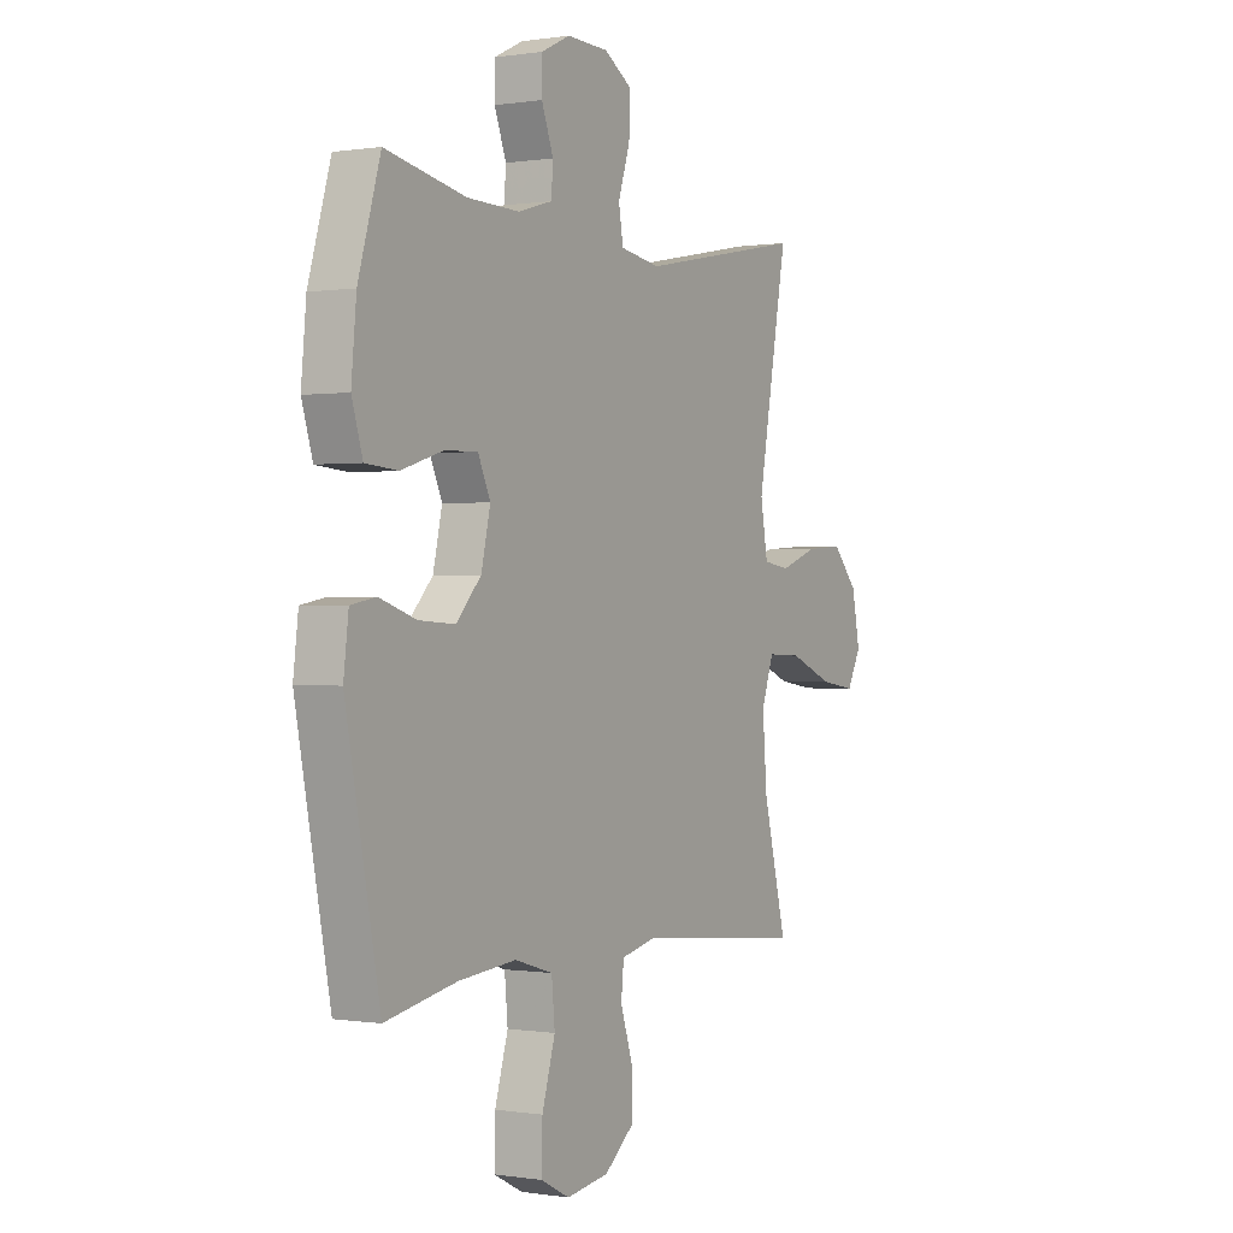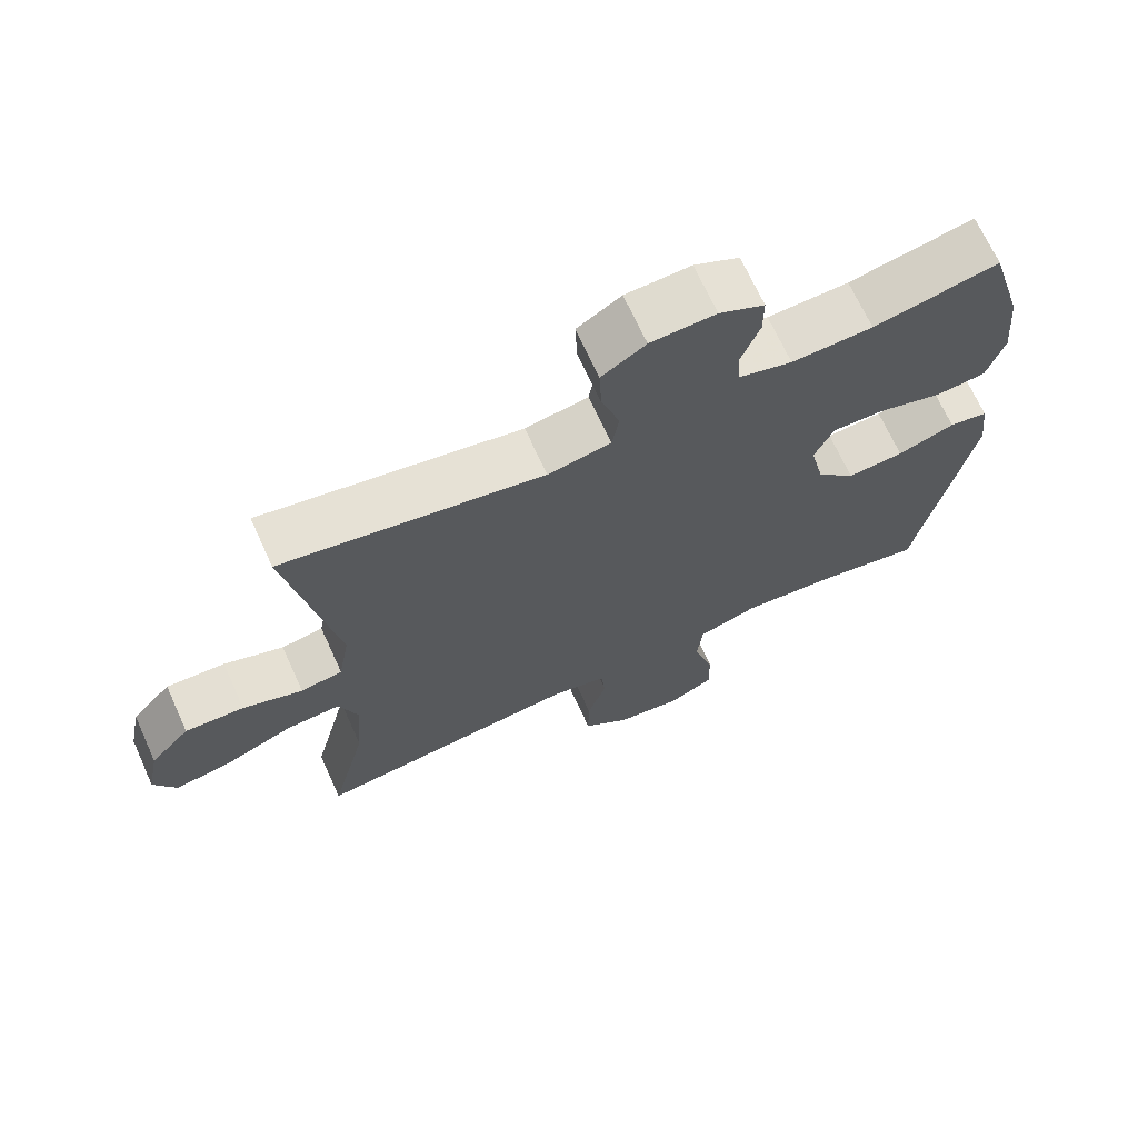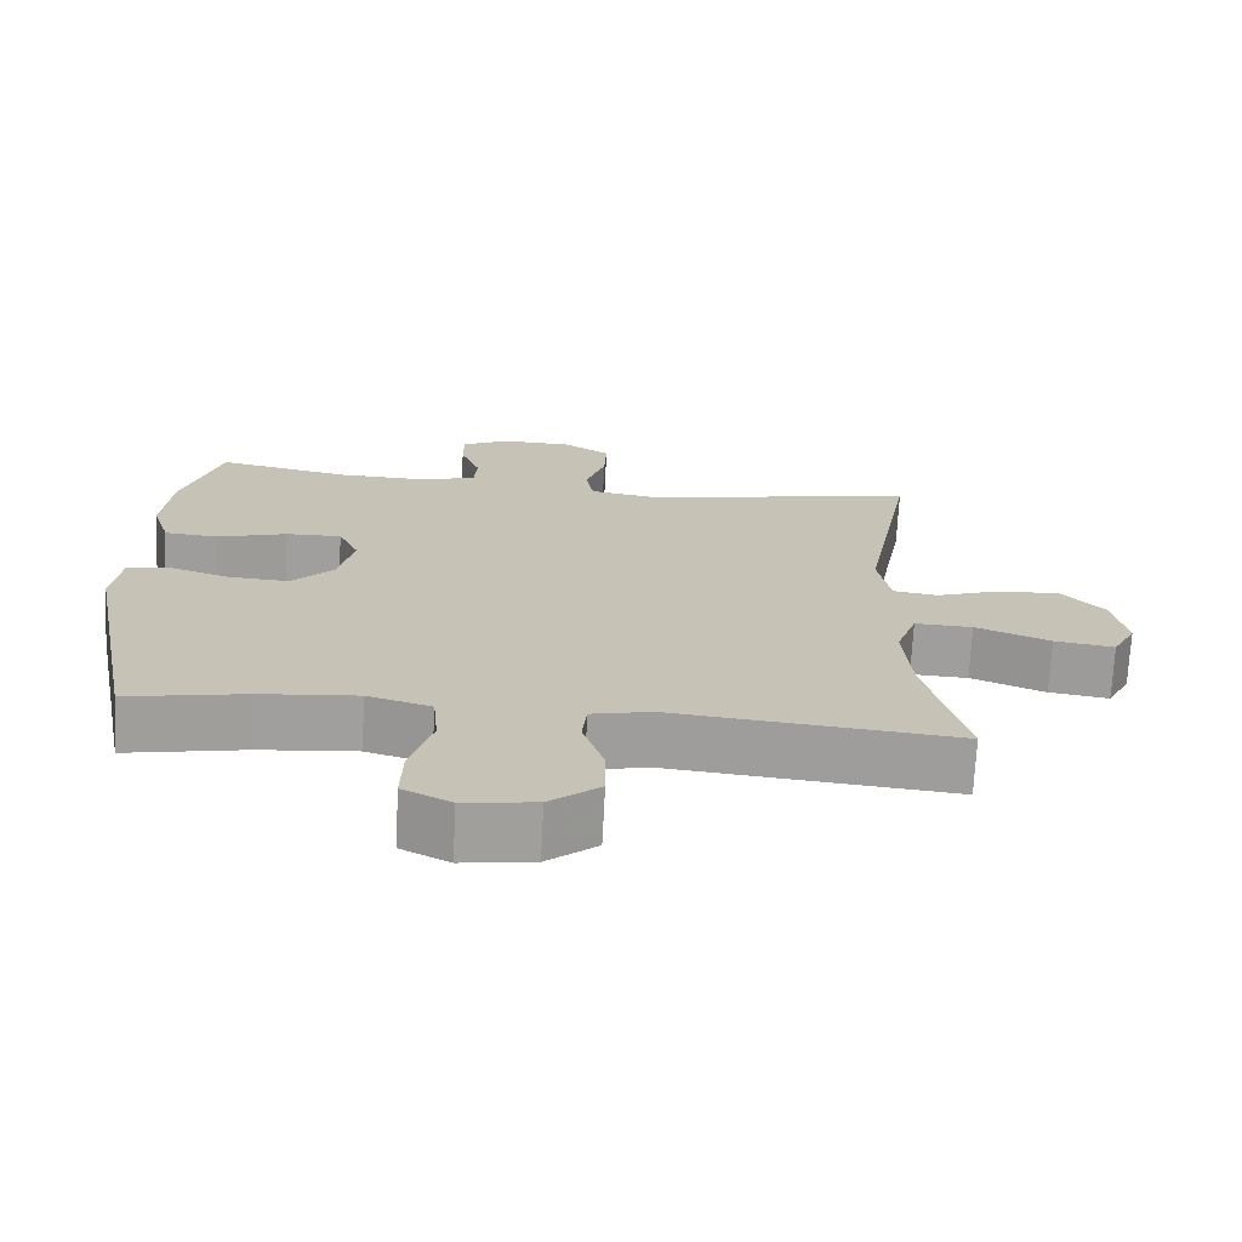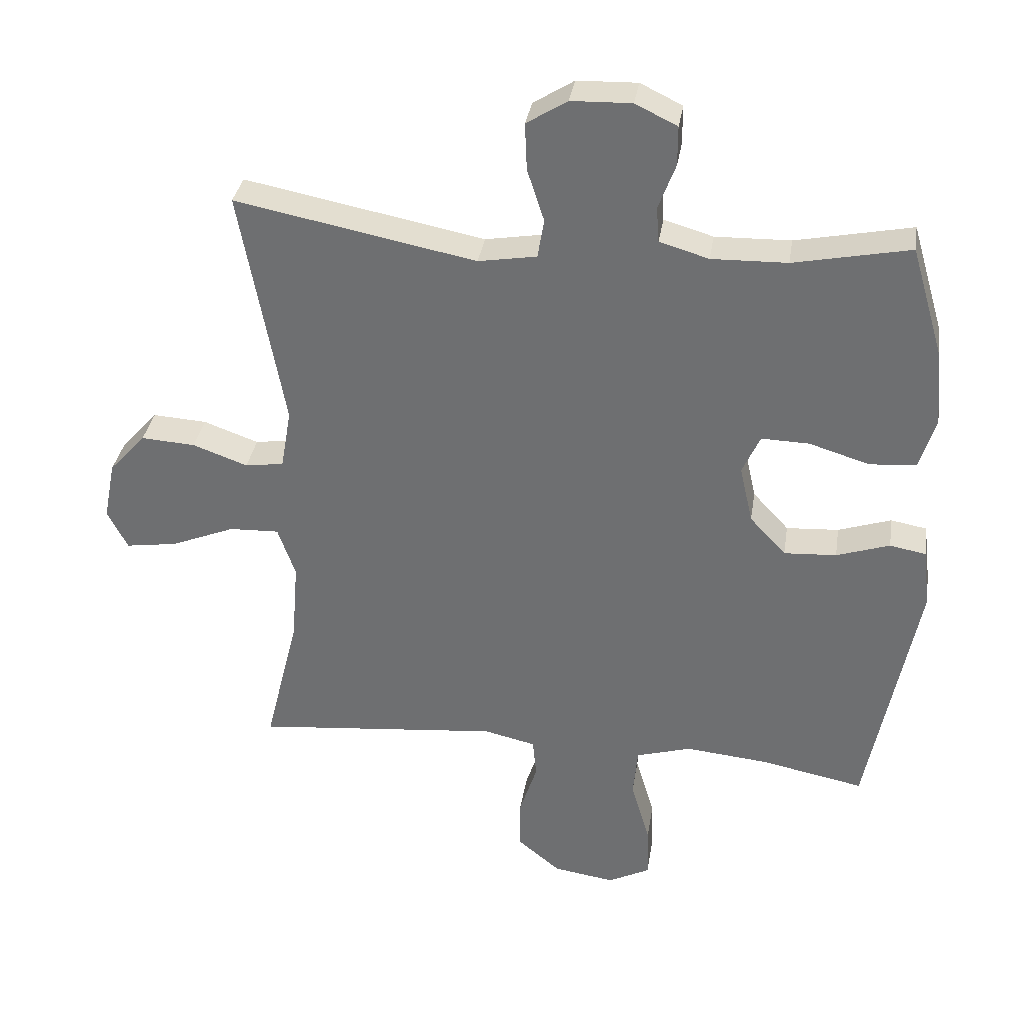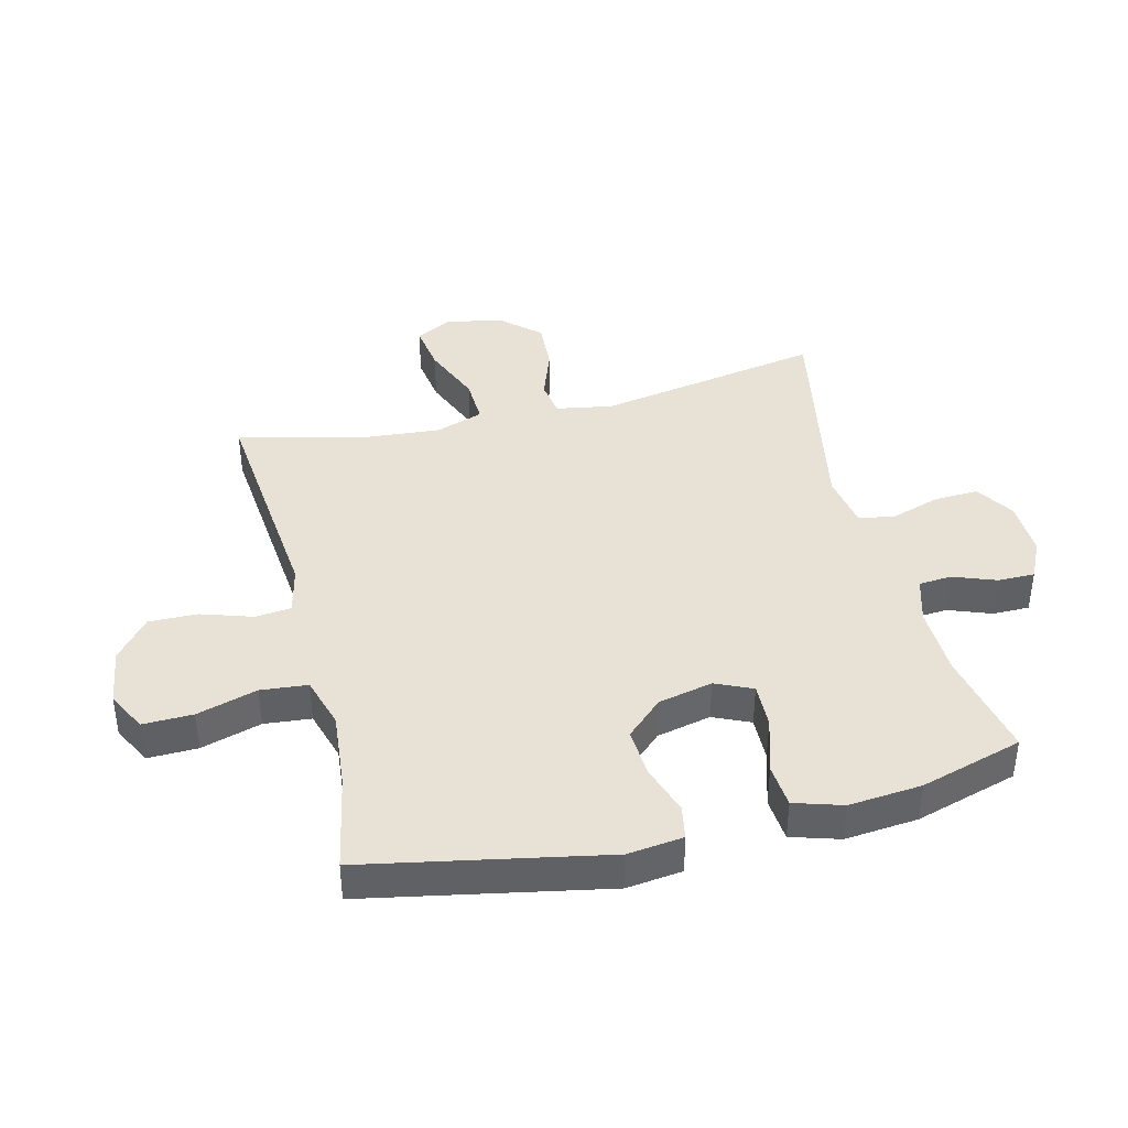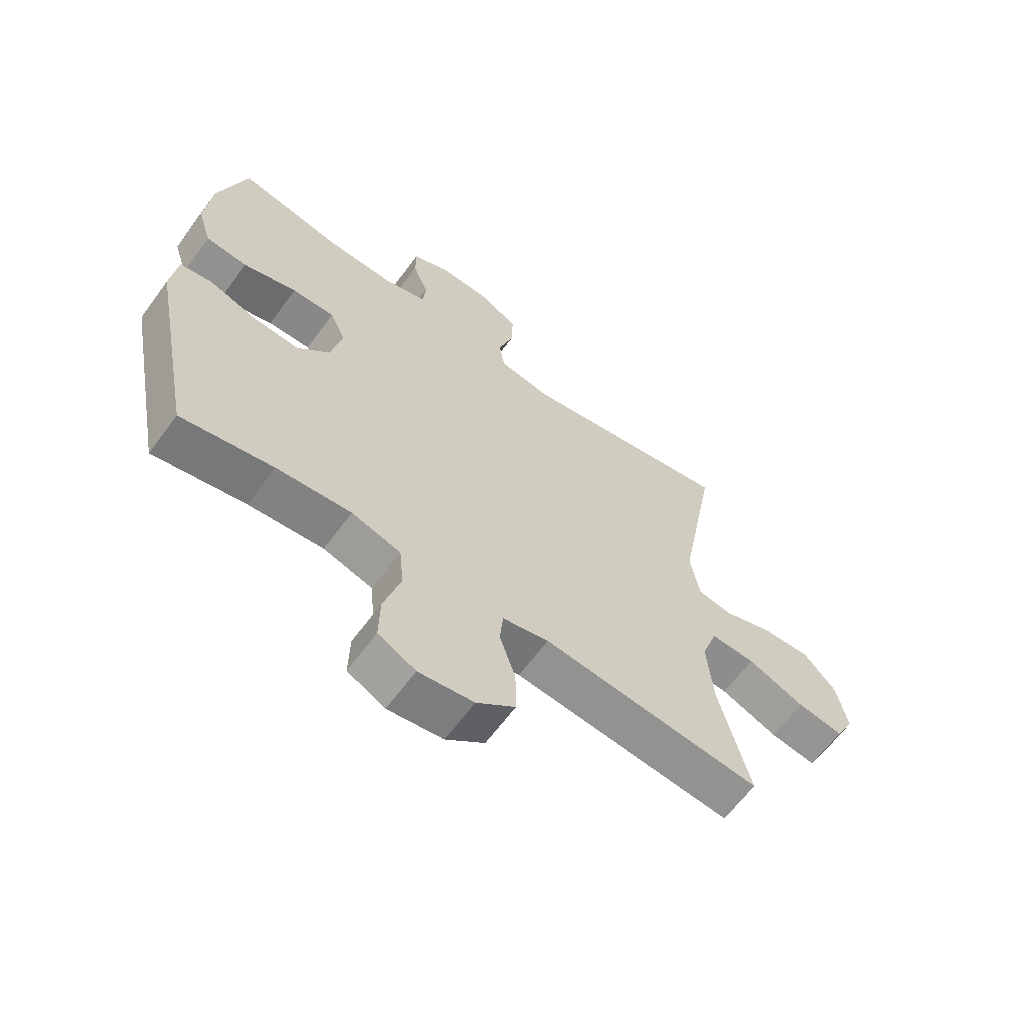
<metadata>
{"format":"obj","ext":"obj","renderer":"f3d","projection":"perspective","resolution":1024,"background":"white","views":[{"elev":0.1,"azim":-59.5,"up":"+Z"},{"elev":69.0,"azim":155.5,"up":"+Z"},{"elev":-71.2,"azim":-3.0,"up":"+Z"},{"elev":34.2,"azim":-171.1,"up":"+Z"},{"elev":40.4,"azim":-103.9,"up":"+Y"},{"elev":-63.6,"azim":-36.3,"up":"+Z"}]}
</metadata>
<code>
v -0.5 0.07 0.5
v -0.323 0.07 0.464
v -0.208 0.07 0.461
v -0.133 0.07 0.483
v -0.129 0.07 0.537
v -0.155 0.07 0.606
v -0.155 0.07 0.666
v -0.091 0.07 0.697
v 0.001 0.07 0.694
v 0.063 0.07 0.655
v 0.06 0.07 0.583
v 0.034 0.07 0.503
v 0.044 0.07 0.444
v 0.133 0.07 0.429
v 0.5 0.07 0.5
v 0.433 0.07 0.133
v 0.449 0.07 0.041
v 0.508 0.07 0.032
v 0.592 0.07 0.062
v 0.675 0.07 0.067
v 0.731 0.07 0.005
v 0.749 0.07 -0.086
v 0.718 0.07 -0.146
v 0.639 0.07 -0.134
v 0.541 0.07 -0.094
v 0.465 0.07 -0.091
v 0.438 0.07 -0.168
v 0.448 0.07 -0.292
v 0.5 0.07 -0.5
v 0.246 0.07 -0.475
v 0.125 0.07 -0.463
v 0.046 0.07 -0.481
v 0.04 0.07 -0.54
v 0.067 0.07 -0.623
v 0.068 0.07 -0.702
v 0.002 0.07 -0.756
v -0.092 0.07 -0.77
v -0.156 0.07 -0.737
v -0.154 0.07 -0.656
v -0.125 0.07 -0.558
v -0.132 0.07 -0.482
v -0.216 0.07 -0.457
v -0.343 0.07 -0.469
v -0.5 0.07 -0.5
v -0.575 0.07 -0.113
v -0.564 0.07 -0.023
v -0.509 0.07 -0.013
v -0.428 0.07 -0.04
v -0.348 0.07 -0.045
v -0.293 0.07 0.014
v -0.273 0.07 0.102
v -0.3 0.07 0.162
v -0.373 0.07 0.16
v -0.465 0.07 0.132
v -0.536 0.07 0.138
v -0.56 0.07 0.216
v -0.549 0.07 0.334
v -0.5 0 0.5
v -0.323 0 0.464
v -0.208 0 0.461
v -0.133 0 0.483
v -0.129 0 0.537
v -0.155 0 0.606
v -0.155 0 0.666
v -0.091 0 0.697
v 0.001 0 0.694
v 0.063 0 0.655
v 0.06 0 0.583
v 0.034 0 0.503
v 0.044 0 0.444
v 0.133 0 0.429
v 0.5 0 0.5
v 0.433 0 0.133
v 0.449 0 0.041
v 0.508 0 0.032
v 0.592 0 0.062
v 0.675 0 0.067
v 0.731 0 0.005
v 0.749 0 -0.086
v 0.718 0 -0.146
v 0.639 0 -0.134
v 0.541 0 -0.094
v 0.465 0 -0.091
v 0.438 0 -0.168
v 0.448 0 -0.292
v 0.5 0 -0.5
v 0.246 0 -0.475
v 0.125 0 -0.463
v 0.046 0 -0.481
v 0.04 0 -0.54
v 0.067 0 -0.623
v 0.068 0 -0.702
v 0.002 0 -0.756
v -0.092 0 -0.77
v -0.156 0 -0.737
v -0.154 0 -0.656
v -0.125 0 -0.558
v -0.132 0 -0.482
v -0.216 0 -0.457
v -0.343 0 -0.469
v -0.5 0 -0.5
v -0.575 0 -0.113
v -0.564 0 -0.023
v -0.509 0 -0.013
v -0.428 0 -0.04
v -0.348 0 -0.045
v -0.293 0 0.014
v -0.273 0 0.102
v -0.3 0 0.162
v -0.373 0 0.16
v -0.465 0 0.132
v -0.536 0 0.138
v -0.56 0 0.216
v -0.549 0 0.334
f 57 1 2
f 56 57 2
f 55 56 2
f 54 55 2
f 53 54 2
f 52 53 2 3
f 51 52 3 4
f 50 51 4
f 46 47 48
f 45 46 48
f 44 45 48
f 43 44 48
f 42 43 48 49
f 41 42 49 50
f 38 39 40
f 37 38 40
f 36 37 40
f 35 36 40
f 34 35 40
f 33 34 40
f 32 33 40 41
f 41 50 4
f 32 41 4
f 31 32 4
f 31 4 5
f 30 31 5
f 29 30 5
f 28 29 5
f 23 24 25
f 22 23 25
f 21 22 25
f 20 21 25
f 19 20 25
f 18 19 25
f 17 18 25 26
f 16 17 26 27
f 14 15 16
f 13 14 16 27
f 10 11 12
f 9 10 12
f 8 9 12
f 7 8 12
f 6 7 12
f 5 6 12
f 5 12 13
f 5 13 27 28
f 59 58 114
f 59 114 113
f 59 113 112
f 59 112 111
f 59 111 110
f 60 59 110 109
f 61 60 109 108
f 61 108 107
f 105 104 103
f 105 103 102
f 105 102 101
f 105 101 100
f 106 105 100 99
f 107 106 99 98
f 97 96 95
f 97 95 94
f 97 94 93
f 97 93 92
f 97 92 91
f 97 91 90
f 98 97 90 89
f 61 107 98
f 61 98 89
f 61 89 88
f 62 61 88
f 62 88 87
f 62 87 86
f 62 86 85
f 82 81 80
f 82 80 79
f 82 79 78
f 82 78 77
f 82 77 76
f 82 76 75
f 83 82 75 74
f 84 83 74 73
f 73 72 71
f 84 73 71 70
f 69 68 67
f 69 67 66
f 69 66 65
f 69 65 64
f 69 64 63
f 69 63 62
f 70 69 62
f 85 84 70 62
f 1 58 59 2
f 2 59 60 3
f 3 60 61 4
f 4 61 62 5
f 5 62 63 6
f 6 63 64 7
f 7 64 65 8
f 8 65 66 9
f 9 66 67 10
f 10 67 68 11
f 11 68 69 12
f 12 69 70 13
f 13 70 71 14
f 14 71 72 15
f 15 72 73 16
f 16 73 74 17
f 17 74 75 18
f 18 75 76 19
f 19 76 77 20
f 20 77 78 21
f 21 78 79 22
f 22 79 80 23
f 23 80 81 24
f 24 81 82 25
f 25 82 83 26
f 26 83 84 27
f 27 84 85 28
f 28 85 86 29
f 29 86 87 30
f 30 87 88 31
f 31 88 89 32
f 32 89 90 33
f 33 90 91 34
f 34 91 92 35
f 35 92 93 36
f 36 93 94 37
f 37 94 95 38
f 38 95 96 39
f 39 96 97 40
f 40 97 98 41
f 41 98 99 42
f 42 99 100 43
f 43 100 101 44
f 44 101 102 45
f 45 102 103 46
f 46 103 104 47
f 47 104 105 48
f 48 105 106 49
f 49 106 107 50
f 50 107 108 51
f 51 108 109 52
f 52 109 110 53
f 53 110 111 54
f 54 111 112 55
f 55 112 113 56
f 56 113 114 57
f 57 114 58 1

</code>
